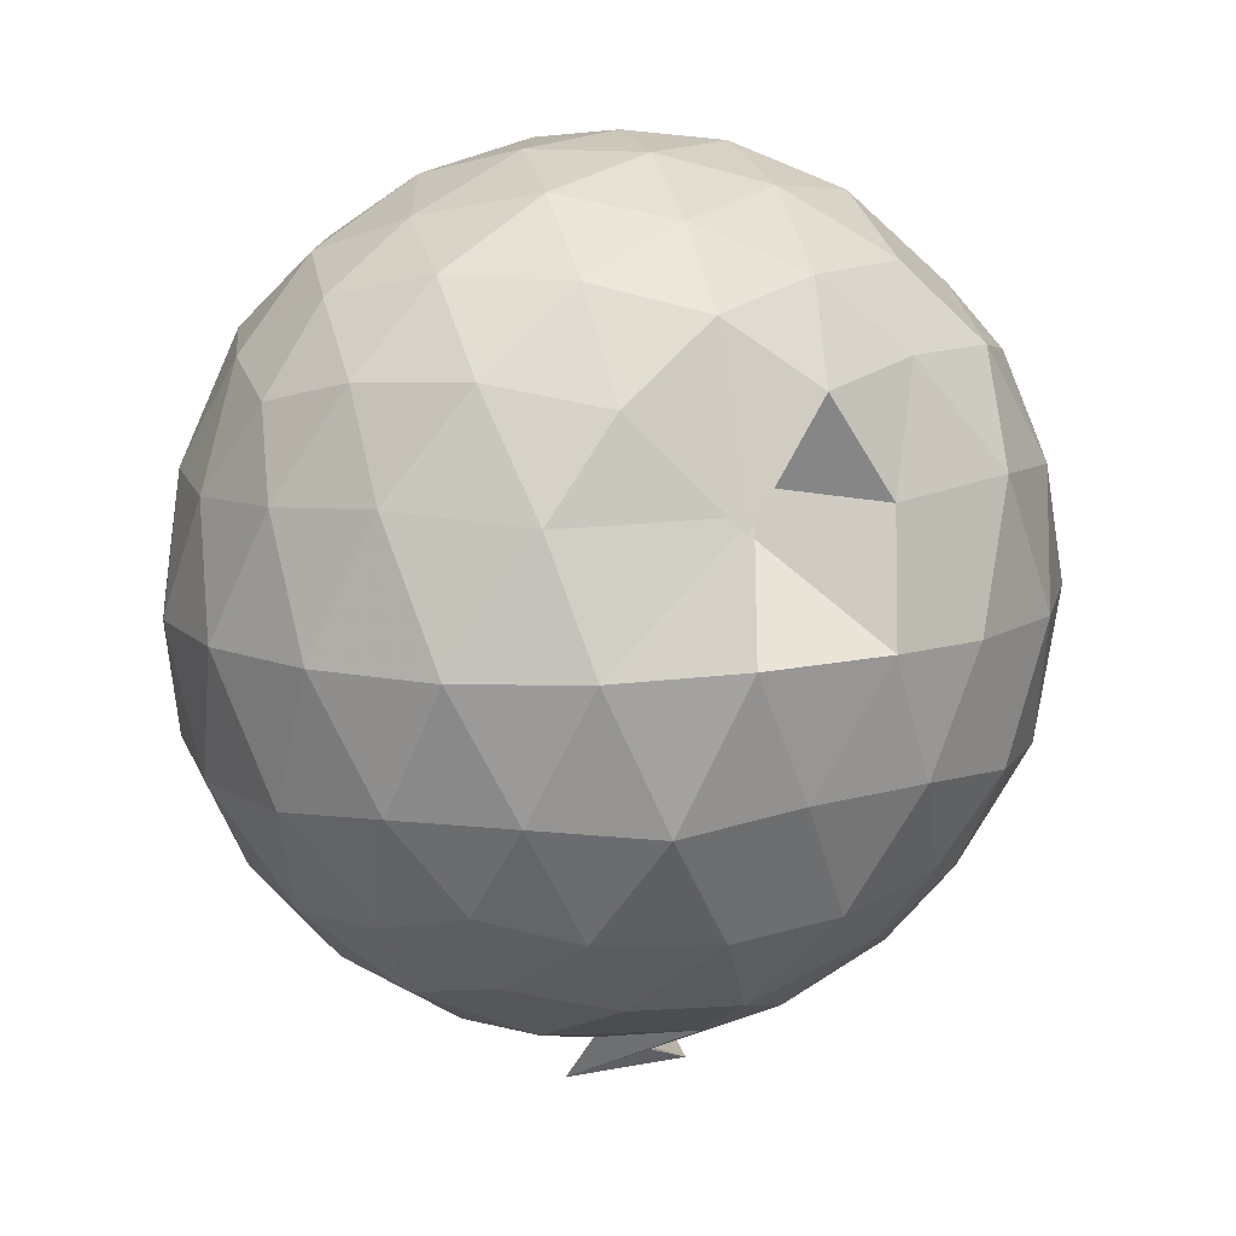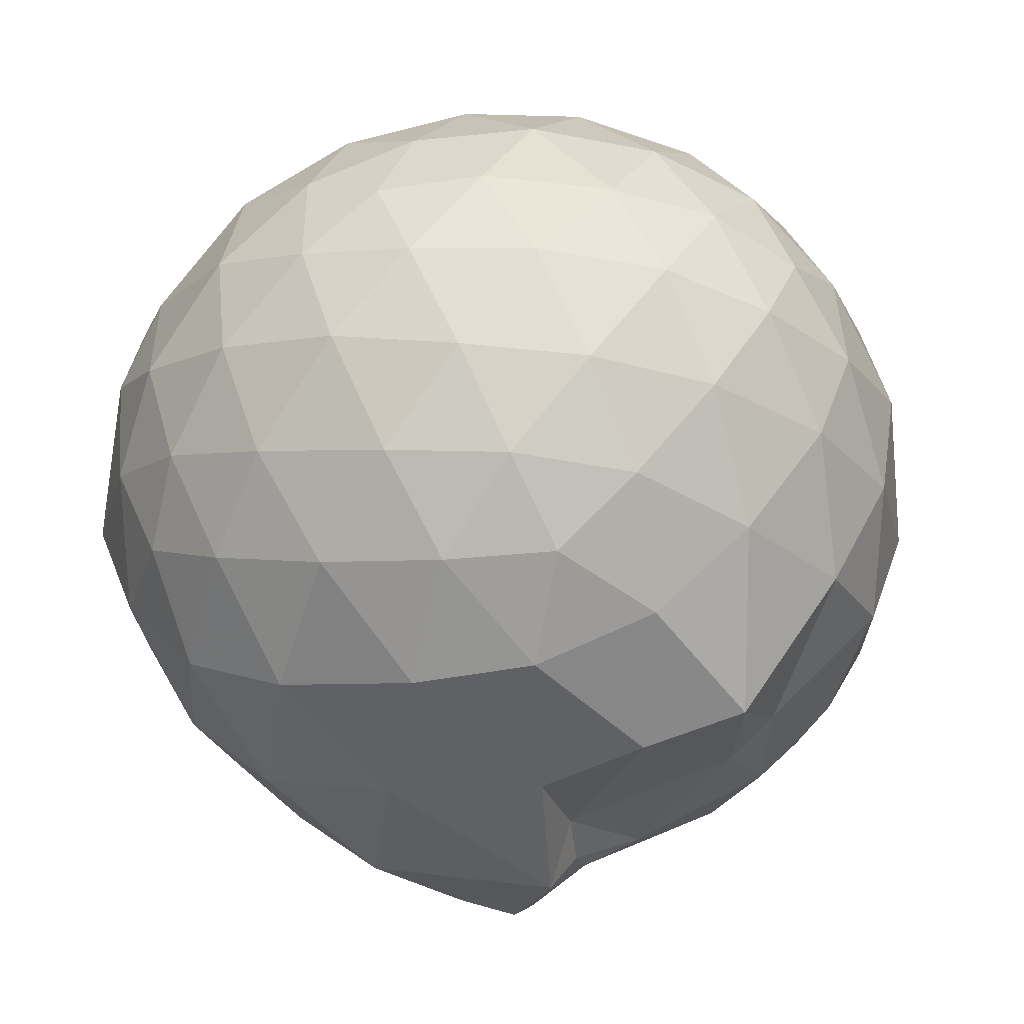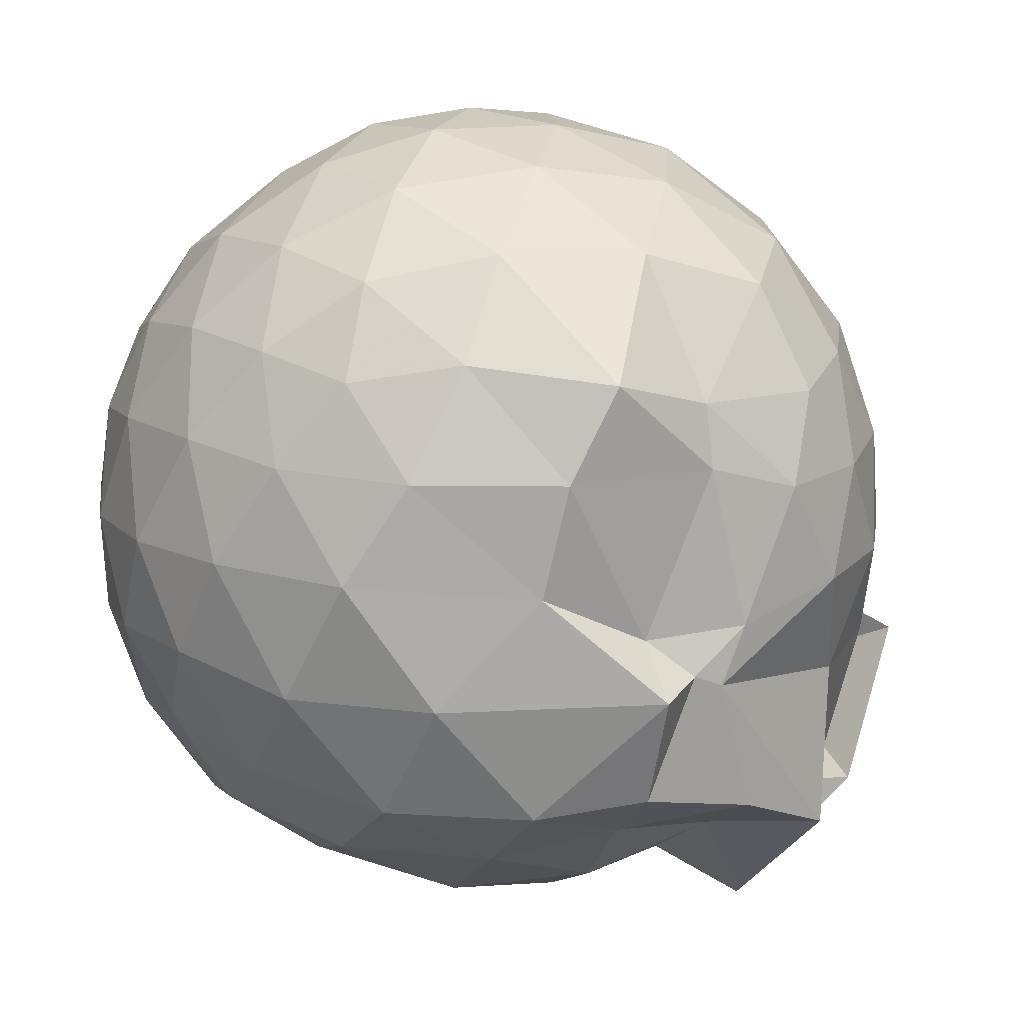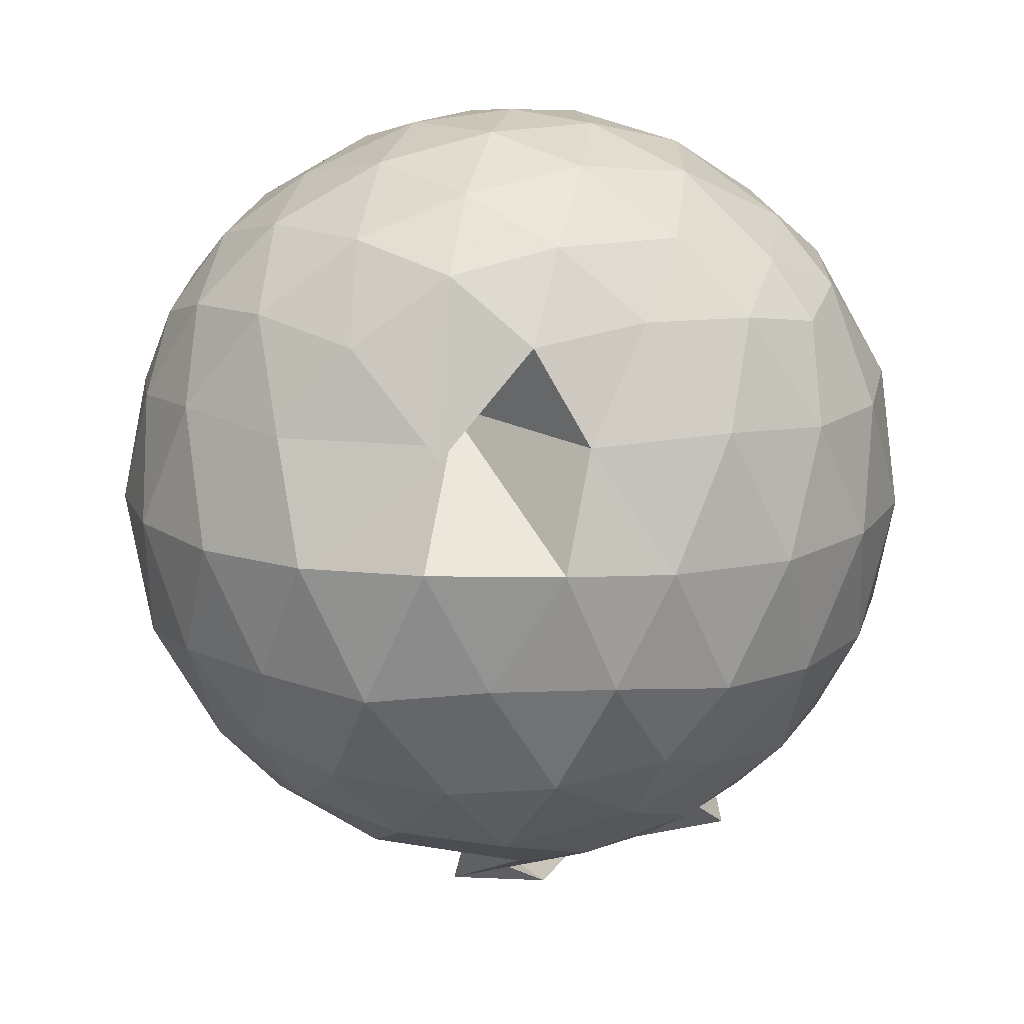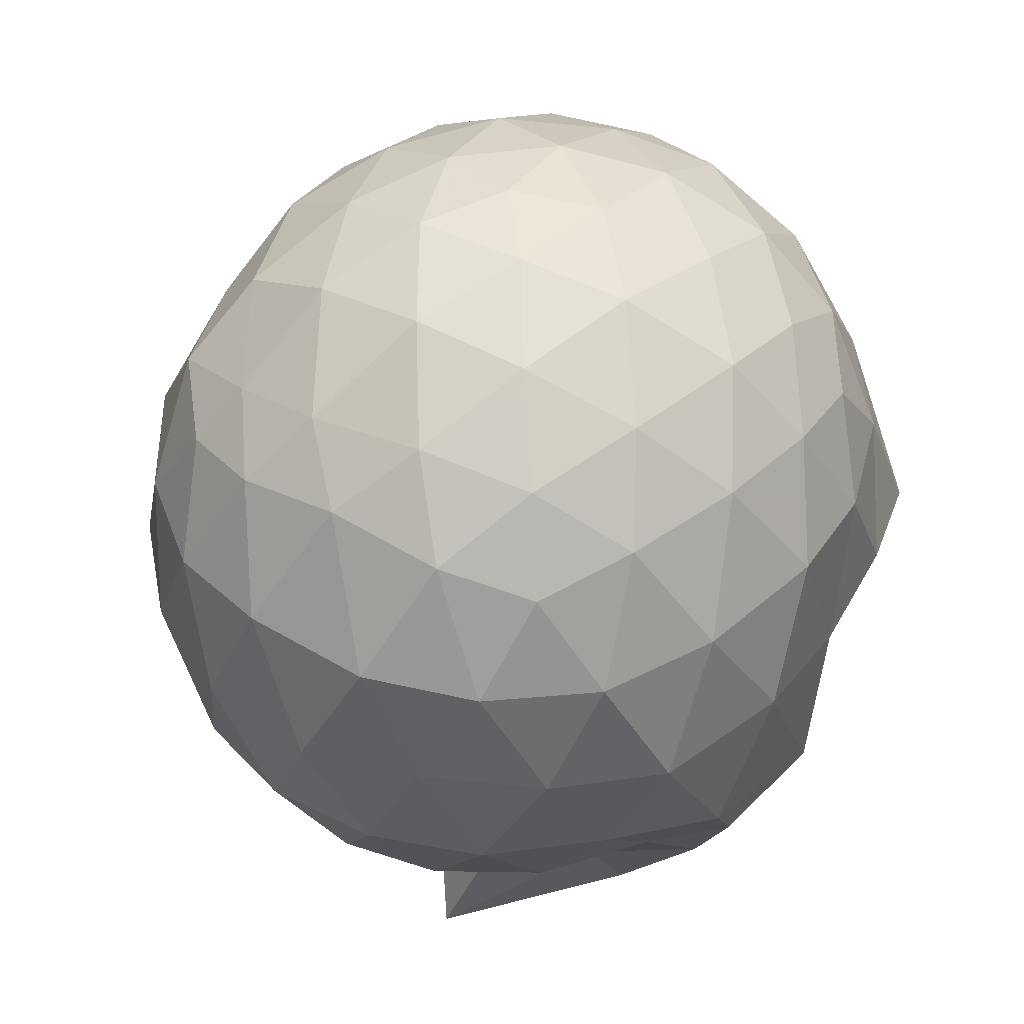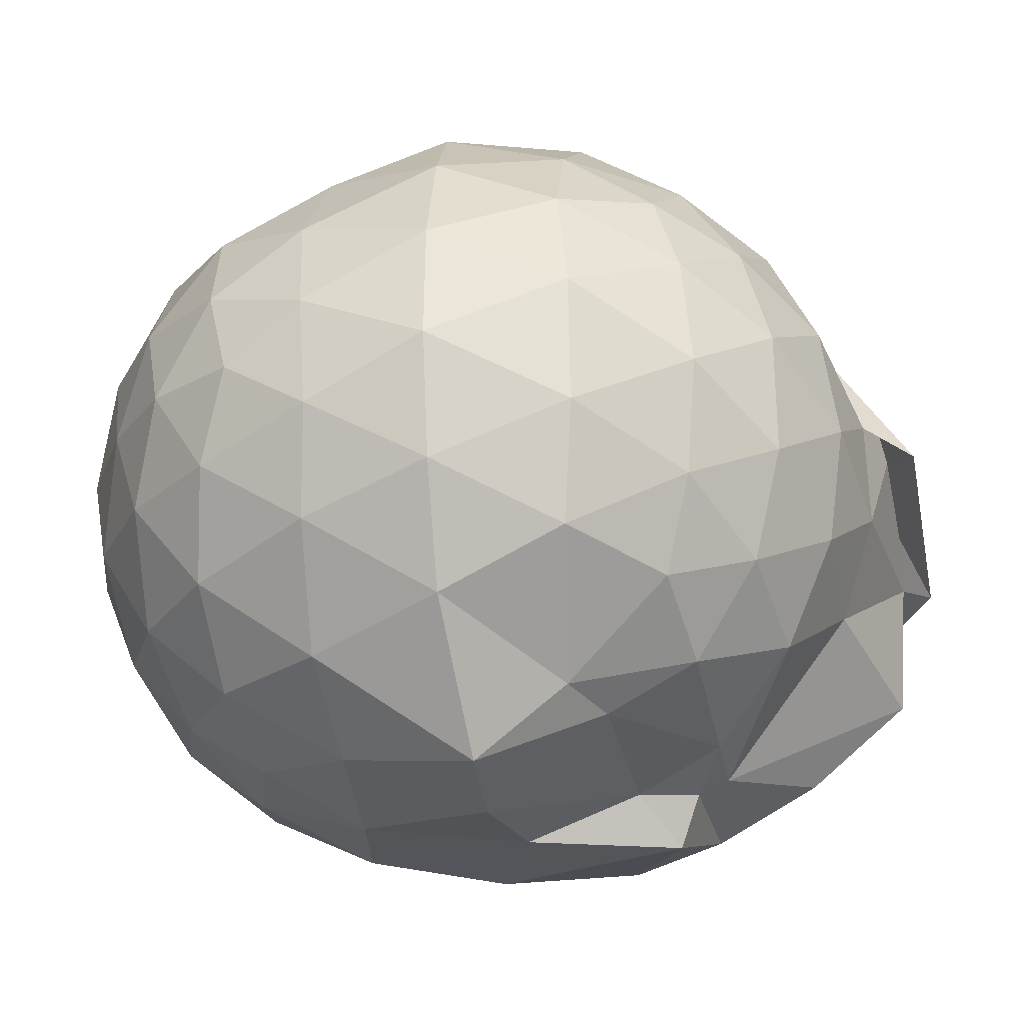
<metadata>
{"format":"obj","ext":"obj","renderer":"f3d","projection":"perspective","resolution":1024,"background":"white","views":[{"elev":13.0,"azim":144.0,"up":"+Z"},{"elev":-46.5,"azim":17.3,"up":"+Y"},{"elev":-75.3,"azim":63.2,"up":"+Y"},{"elev":15.5,"azim":173.1,"up":"+Z"},{"elev":44.9,"azim":-59.8,"up":"+Z"},{"elev":-24.1,"azim":96.9,"up":"+Y"}]}
</metadata>
<code>
v 0.04854 -0.3651 2.901
v -0.05568 -0.1279 -0.1983
v 1.373 -0.3744 2.143
v 1.265 -0.04298 2.232
v 1.047 0.3038 2.254
v 0.7327 0.5753 2.178
v 0.4409 0.8062 1.814
v 0.1046 0.7578 2.2
v -0.3084 0.6667 2.263
v -0.6989 0.5698 2.254
v -0.9871 0.3371 2.189
v -1.136 0.0169 2.266
v -1.17 -0.3731 2.331
v -1.156 -0.7838 2.254
v -1.036 -1.109 2.153
v -0.7377 -1.32 2.239
v -0.3339 -1.491 2.268
v 0.09073 -1.567 2.225
v 0.4659 -1.556 2.141
v 0.7723 -1.362 2.231
v 1.067 -1.06 2.272
v 1.275 -0.7031 2.235
v 1.469 -0.1801 1.861
v 1.319 0.1912 1.894
v 0.9966 0.5635 1.858
v 0.4041 0.7894 1.864
v 0.3711 0.3734 1.917
v -0.08557 0.8525 1.859
v -0.5962 0.7944 1.885
v -0.9755 0.5717 1.844
v -1.254 0.243 1.842
v -1.392 -0.1542 1.885
v -1.416 -0.623 1.863
v -1.274 -1.018 1.822
v -1.007 -1.364 1.808
v -0.6346 -1.596 1.84
v -0.1406 -1.728 1.847
v 0.2829 -1.726 1.804
v 0.7141 -1.606 1.808
v 1.067 -1.349 1.86
v 1.353 -0.9565 1.855
v 1.482 -0.5817 1.834
v 1.495 0.05417 1.418
v 1.272 0.4514 1.42
v 0.9395 0.7622 1.432
v 0.511 0.9458 1.443
v 0.01813 0.9913 1.434
v -0.3776 0.9339 1.412
v -0.8313 0.7573 1.395
v -1.182 0.4491 1.399
v -1.41 0.0566 1.404
v -1.488 -0.3944 1.395
v -1.385 -0.8206 1.412
v -1.181 -1.241 1.381
v -0.8701 -1.569 1.343
v -0.3937 -1.755 1.369
v 0.1314 -1.75 1.221
v 0.5312 -1.756 1.322
v 0.8993 -1.69 1.321
v 1.279 -1.22 1.396
v 1.498 -0.821 1.403
v 1.574 -0.3851 1.411
v 1.346 0.2369 0.9757
v 1.074 0.5674 0.9774
v 0.7158 0.8174 0.9413
v 0.2789 0.9067 0.9903
v -0.1706 0.9352 0.9938
v -0.6031 0.8109 0.9372
v -0.9508 0.5714 0.9161
v -1.242 0.2085 0.9114
v -1.401 -0.1842 0.9472
v -1.397 -0.6042 0.9417
v -1.235 -0.9967 0.8955
v -0.931 -1.362 0.8866
v -0.6192 -1.672 0.8733
v -0.002721 -1.753 0.6666
v 0.1189 -1.58 0.812
v 0.7501 -1.487 0.873
v 0.9386 -1.439 0.9933
v 1.344 -1.02 0.9572
v 1.477 -0.62 0.9199
v 1.478 -0.1613 0.9268
v 1.11 0.3325 0.6495
v 0.821 0.5347 0.5608
v 0.4113 0.6906 0.5246
v 0.02113 0.7716 0.561
v -0.388 0.7383 0.6362
v -0.6074 0.5884 0.5621
v -0.9349 0.2783 0.4965
v -1.154 -0.07754 0.5297
v -1.262 -0.4004 0.6076
v -1.147 -0.7267 0.5178
v -0.9201 -1.078 0.4828
v -0.6168 -1.377 0.5332
v -0.3915 -1.625 0.538
v 0.07907 -1.577 0.5953
v 0.2995 -1.469 0.5044
v 0.7962 -1.325 0.5549
v 1.097 -1.121 0.634
v 1.227 -0.8008 0.5455
v 1.282 -0.3972 0.5125
v 1.233 0.008706 0.5537
v 1.154 -0.371 2.442
v 0.9707 -0.02129 2.531
v 0.6896 0.3287 2.523
v 0.3797 0.5762 2.428
v -0.009484 0.5494 2.518
v -0.4582 0.4214 2.522
v -0.8601 0.2044 2.398
v -0.9565 -0.1639 2.504
v -0.9397 -0.5897 2.543
v -0.8521 -0.9821 2.454
v -0.4774 -1.177 2.545
v -0.01483 -1.317 2.541
v 0.3935 -1.358 2.442
v 0.7067 -1.085 2.54
v 0.9847 -0.7259 2.54
v 0.8389 -0.3717 2.667
v 0.5771 -0.01509 2.753
v 0.2926 0.3062 2.677
v -0.1415 0.1956 2.754
v -0.556 0.04572 2.708
v -0.5973 -0.3745 2.769
v -0.5705 -0.7877 2.714
v -0.1393 -0.9451 2.773
v 0.2948 -1.057 2.701
v 0.5837 -0.7267 2.762
v 0.4215 -0.3688 2.856
v 0.1605 -0.04774 2.854
v -0.2351 -0.1687 2.867
v -0.232 -0.5759 2.868
v 0.1631 -0.6899 2.863
v 0.9208 0.202 0.3477
v 0.5677 0.3764 0.2521
v 0.1712 0.4784 0.2165
v -0.3061 0.5443 0.3598
v -0.5584 0.3032 0.2376
v -0.8384 -0.05473 0.224
v -1.028 -0.4101 0.3144
v -0.8157 -0.7593 0.2331
v -0.5348 -1.088 0.1875
v -0.2967 -1.445 0.1705
v 0.08166 -1.527 0.4847
v 0.5323 -1.185 0.2366
v 0.9105 -1.001 0.3337
v 0.995 -0.6208 0.2378
v 0.9994 -0.1835 0.2421
v 0.6334 0.009154 0.07432
v 0.08361 0.1398 0.0106
v -0.166 0.2431 0.07421
v -0.4916 -0.1192 -0.005367
v -0.6326 -0.4311 0.04928
v -0.8919 -0.6112 -0.1791
v -0.3267 -1.13 -0.1811
v 0.1776 -0.9481 0.03083
v 0.6312 -0.8192 0.0687
v 0.6625 -0.4073 0.01238
v 0.2694 -0.208 -0.0792
v 0.2882 -0.3458 -0.2606
v -0.2444 -0.7073 -0.3151
v -0.3218 -0.645 -0.2147
v 0.2916 -0.6037 -0.09
f 3 23 4
f 4 23 24
f 4 24 5
f 5 24 25
f 5 25 6
f 6 25 26
f 6 26 7
f 7 26 27
f 7 27 8
f 8 27 28
f 8 28 9
f 9 28 29
f 9 29 10
f 10 29 30
f 10 30 11
f 11 30 31
f 11 31 12
f 12 31 32
f 12 32 13
f 13 32 33
f 13 33 14
f 14 33 34
f 14 34 15
f 15 34 35
f 15 35 16
f 16 35 36
f 16 36 17
f 17 36 37
f 17 37 18
f 18 37 38
f 18 38 19
f 19 38 39
f 19 39 20
f 20 39 40
f 20 40 21
f 21 40 41
f 21 41 22
f 22 41 42
f 22 42 3
f 3 42 23
f 23 43 24
f 24 43 44
f 24 44 25
f 25 44 45
f 25 45 26
f 26 45 46
f 26 46 27
f 27 46 47
f 27 47 28
f 28 47 48
f 28 48 29
f 29 48 49
f 29 49 30
f 30 49 50
f 30 50 31
f 31 50 51
f 31 51 32
f 32 51 52
f 32 52 33
f 33 52 53
f 33 53 34
f 34 53 54
f 34 54 35
f 35 54 55
f 35 55 36
f 36 55 56
f 36 56 37
f 37 56 57
f 37 57 38
f 38 57 58
f 38 58 39
f 39 58 59
f 39 59 40
f 40 59 60
f 40 60 41
f 41 60 61
f 41 61 42
f 42 61 62
f 42 62 23
f 23 62 43
f 43 63 44
f 44 63 64
f 44 64 45
f 45 64 65
f 45 65 46
f 46 65 66
f 46 66 47
f 47 66 67
f 47 67 48
f 48 67 68
f 48 68 49
f 49 68 69
f 49 69 50
f 50 69 70
f 50 70 51
f 51 70 71
f 51 71 52
f 52 71 72
f 52 72 53
f 53 72 73
f 53 73 54
f 54 73 74
f 54 74 55
f 55 74 75
f 55 75 56
f 56 75 76
f 56 76 57
f 57 76 77
f 57 77 58
f 58 77 78
f 58 78 59
f 59 78 79
f 59 79 60
f 60 79 80
f 60 80 61
f 61 80 81
f 61 81 62
f 62 81 82
f 62 82 43
f 43 82 63
f 63 83 64
f 64 83 84
f 64 84 65
f 65 84 85
f 65 85 66
f 66 85 86
f 66 86 67
f 67 86 87
f 67 87 68
f 68 87 88
f 68 88 69
f 69 88 89
f 69 89 70
f 70 89 90
f 70 90 71
f 71 90 91
f 71 91 72
f 72 91 92
f 72 92 73
f 73 92 93
f 73 93 74
f 74 93 94
f 74 94 75
f 75 94 95
f 75 95 76
f 76 95 96
f 76 96 77
f 77 96 97
f 77 97 78
f 78 97 98
f 78 98 79
f 79 98 99
f 79 99 80
f 80 99 100
f 80 100 81
f 81 100 101
f 81 101 82
f 82 101 102
f 82 102 63
f 63 102 83
f 103 104 118
f 104 119 118
f 104 105 119
f 105 120 119
f 105 106 120
f 106 107 120
f 107 121 120
f 107 108 121
f 108 122 121
f 108 109 122
f 109 110 122
f 110 123 122
f 110 111 123
f 111 124 123
f 111 112 124
f 112 113 124
f 113 125 124
f 113 114 125
f 114 126 125
f 114 115 126
f 115 116 126
f 116 127 126
f 116 117 127
f 117 118 127
f 117 103 118
f 118 119 128
f 119 129 128
f 119 120 129
f 120 121 129
f 121 130 129
f 121 122 130
f 122 123 130
f 123 131 130
f 123 124 131
f 124 125 131
f 125 132 131
f 125 126 132
f 126 127 132
f 127 128 132
f 127 118 128
f 133 148 134
f 134 148 149
f 134 149 135
f 135 149 150
f 135 150 136
f 136 150 137
f 137 150 151
f 137 151 138
f 138 151 152
f 138 152 139
f 139 152 140
f 140 152 153
f 140 153 141
f 141 153 154
f 141 154 142
f 142 154 143
f 143 154 155
f 143 155 144
f 144 155 156
f 144 156 145
f 145 156 146
f 146 156 157
f 146 157 147
f 147 157 148
f 147 148 133
f 148 158 149
f 149 158 159
f 149 159 150
f 150 159 151
f 151 159 160
f 151 160 152
f 152 160 153
f 153 160 161
f 153 161 154
f 154 161 155
f 155 161 162
f 155 162 156
f 156 162 157
f 157 162 158
f 157 158 148
f 3 4 103
f 103 4 104
f 4 5 104
f 104 5 105
f 5 6 105
f 105 6 106
f 6 7 106
f 7 8 106
f 106 8 107
f 8 9 107
f 107 9 108
f 9 10 108
f 108 10 109
f 10 11 109
f 11 12 109
f 109 12 110
f 12 13 110
f 110 13 111
f 13 14 111
f 111 14 112
f 14 15 112
f 15 16 112
f 112 16 113
f 16 17 113
f 113 17 114
f 17 18 114
f 114 18 115
f 18 19 115
f 19 20 115
f 115 20 116
f 20 21 116
f 116 21 117
f 21 22 117
f 117 22 103
f 22 3 103
f 83 133 84
f 84 133 134
f 84 134 85
f 85 134 135
f 85 135 86
f 86 135 136
f 86 136 87
f 87 136 88
f 88 136 137
f 88 137 89
f 89 137 138
f 89 138 90
f 90 138 139
f 90 139 91
f 91 139 92
f 92 139 140
f 92 140 93
f 93 140 141
f 93 141 94
f 94 141 142
f 94 142 95
f 95 142 96
f 96 142 143
f 96 143 97
f 97 143 144
f 97 144 98
f 98 144 145
f 98 145 99
f 99 145 100
f 100 145 146
f 100 146 101
f 101 146 147
f 101 147 102
f 102 147 133
f 102 133 83
f 128 129 1
f 129 130 1
f 130 131 1
f 131 132 1
f 132 128 1
f 159 158 2
f 160 159 2
f 161 160 2
f 162 161 2
f 158 162 2

</code>
